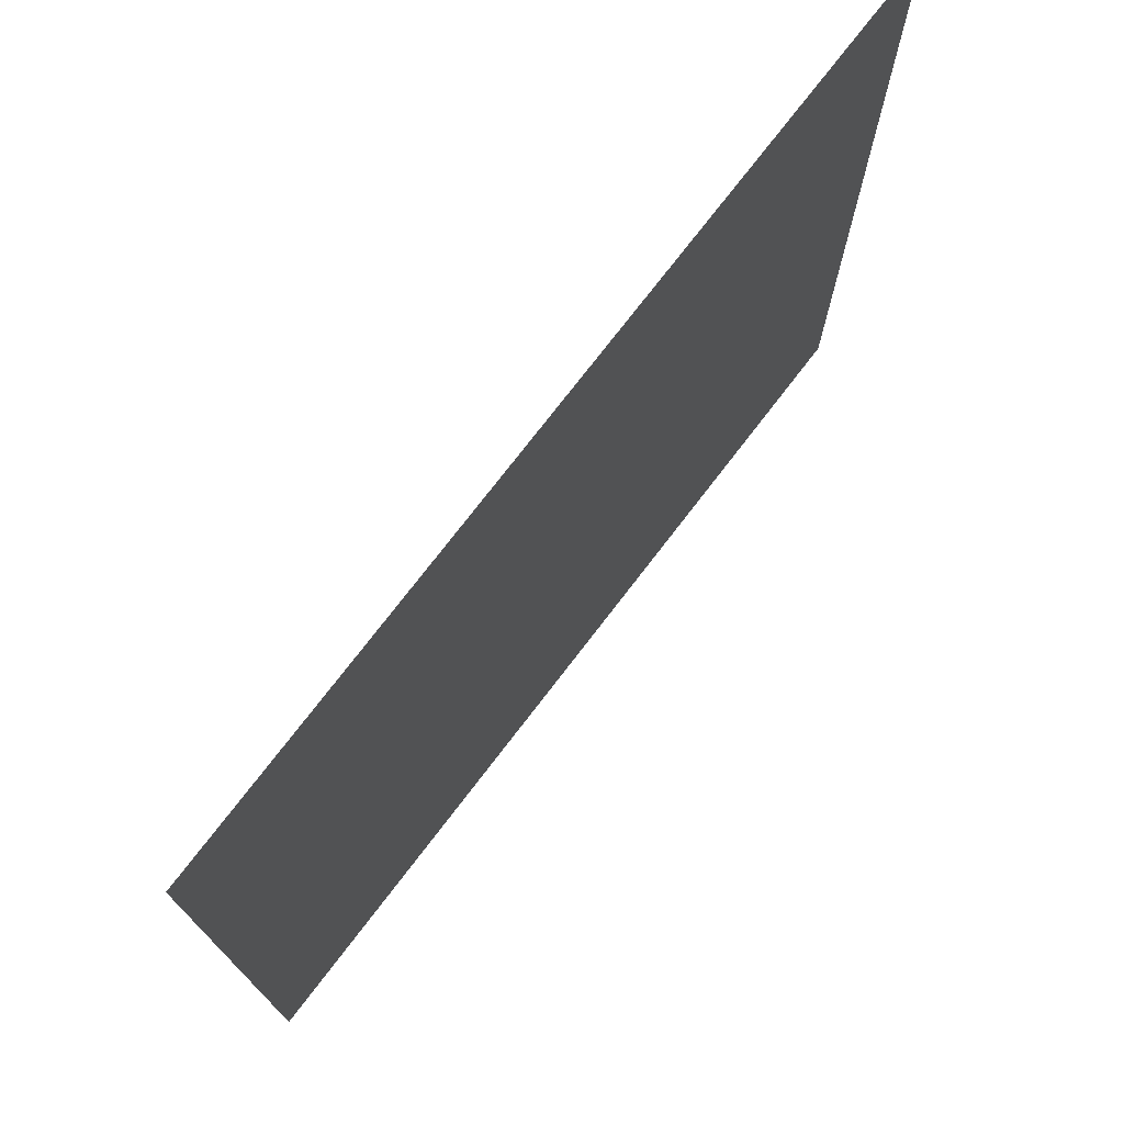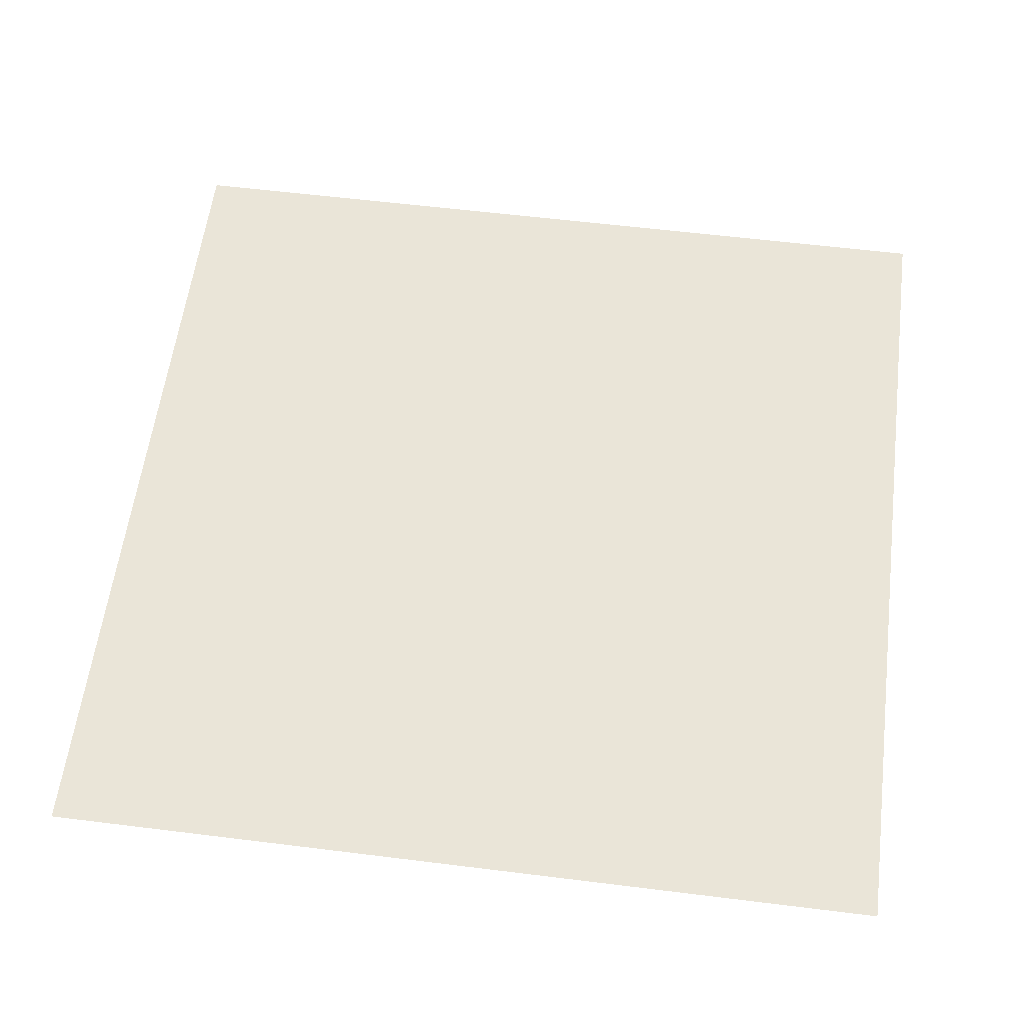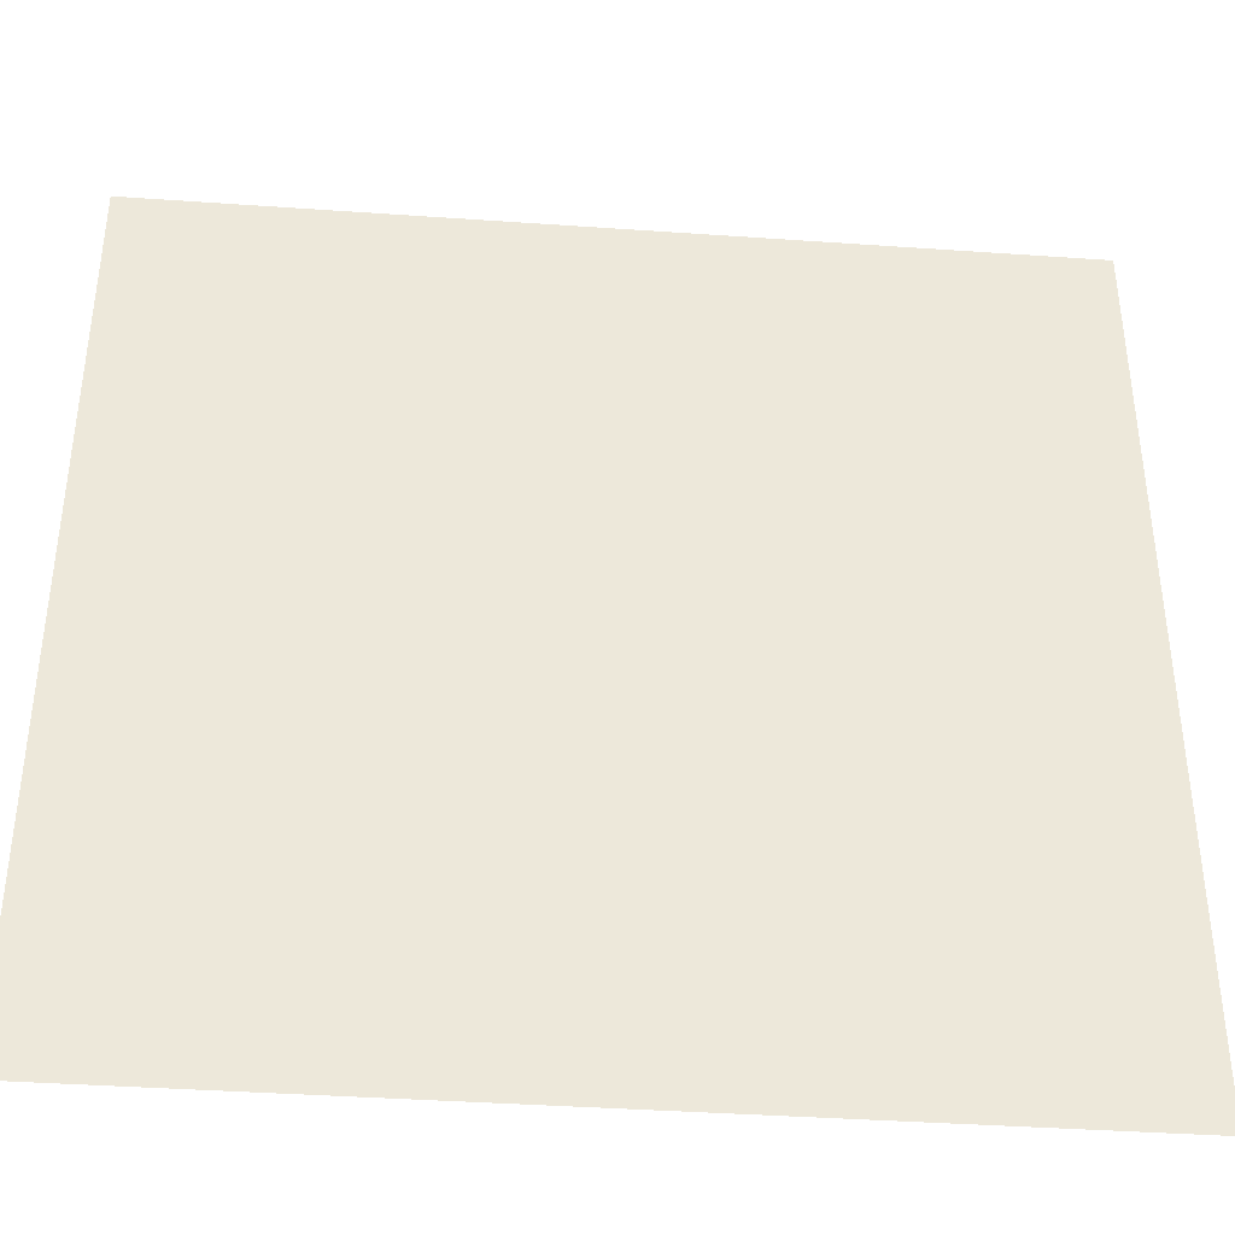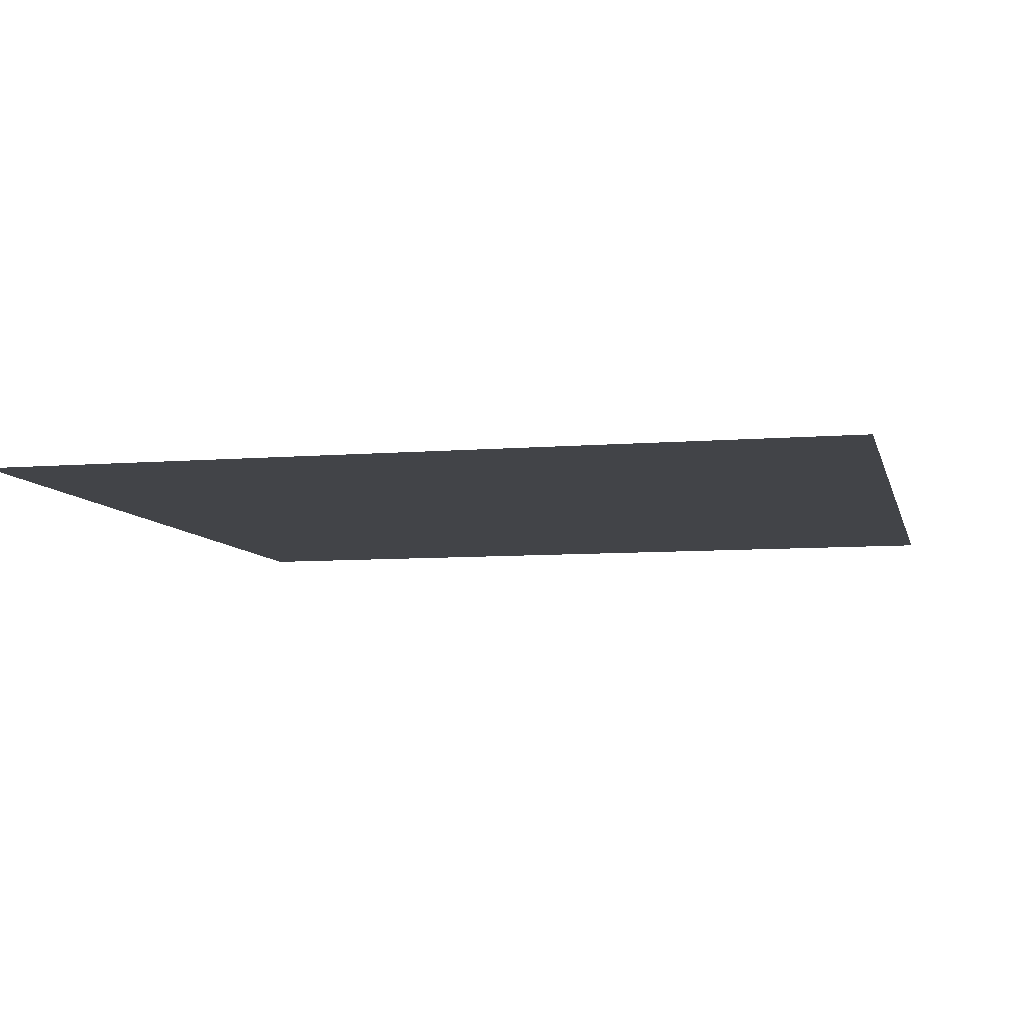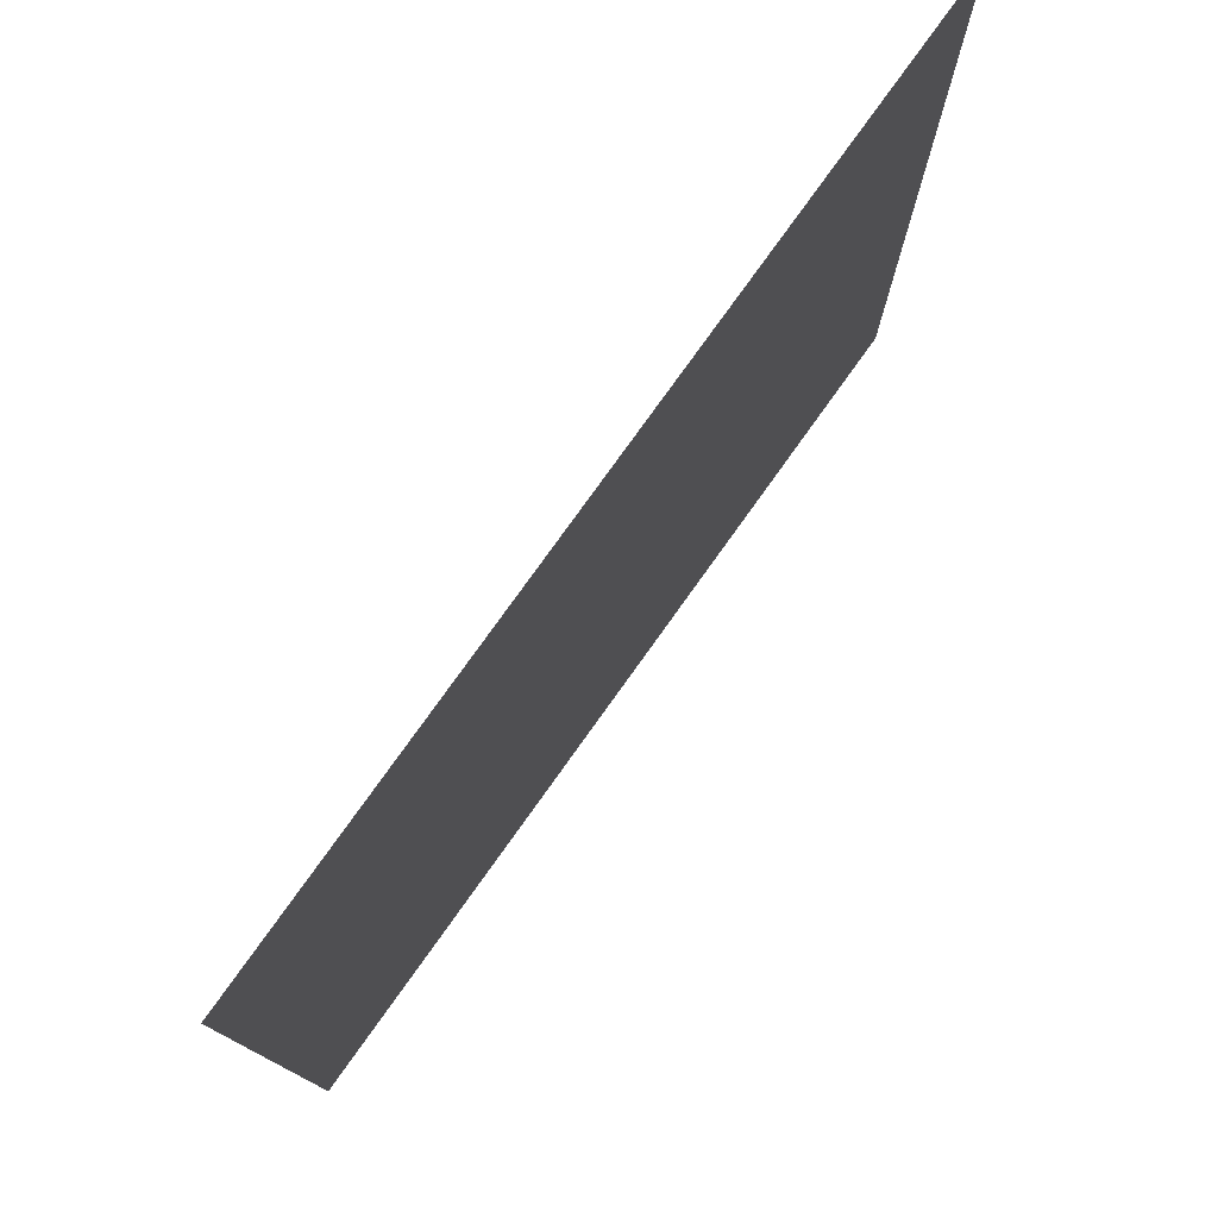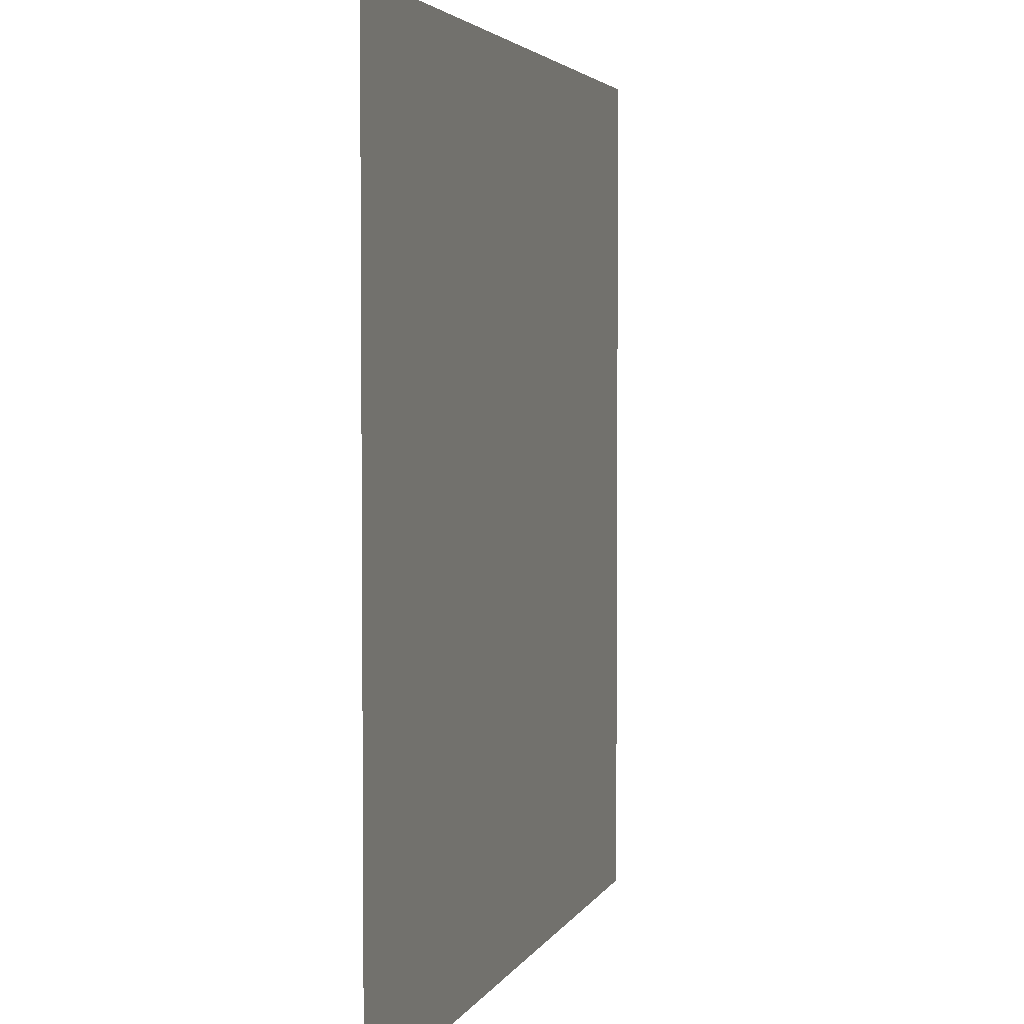
<metadata>
{"format":"obj","ext":"obj","renderer":"f3d","projection":"perspective","resolution":1024,"background":"white","views":[{"elev":75.0,"azim":127.5,"up":"+Y"},{"elev":58.8,"azim":-82.7,"up":"+Z"},{"elev":-39.4,"azim":-5.0,"up":"+Y"},{"elev":-7.7,"azim":-76.9,"up":"+Z"},{"elev":78.2,"azim":-54.4,"up":"+Y"},{"elev":3.5,"azim":-74.6,"up":"+Y"}]}
</metadata>
<code>
v 0 -6 0
v -1 -6 0
v -1 -5 0
v 0 -5 0
g Map_Master_mesh_0204
f 1 2 3 4

</code>
